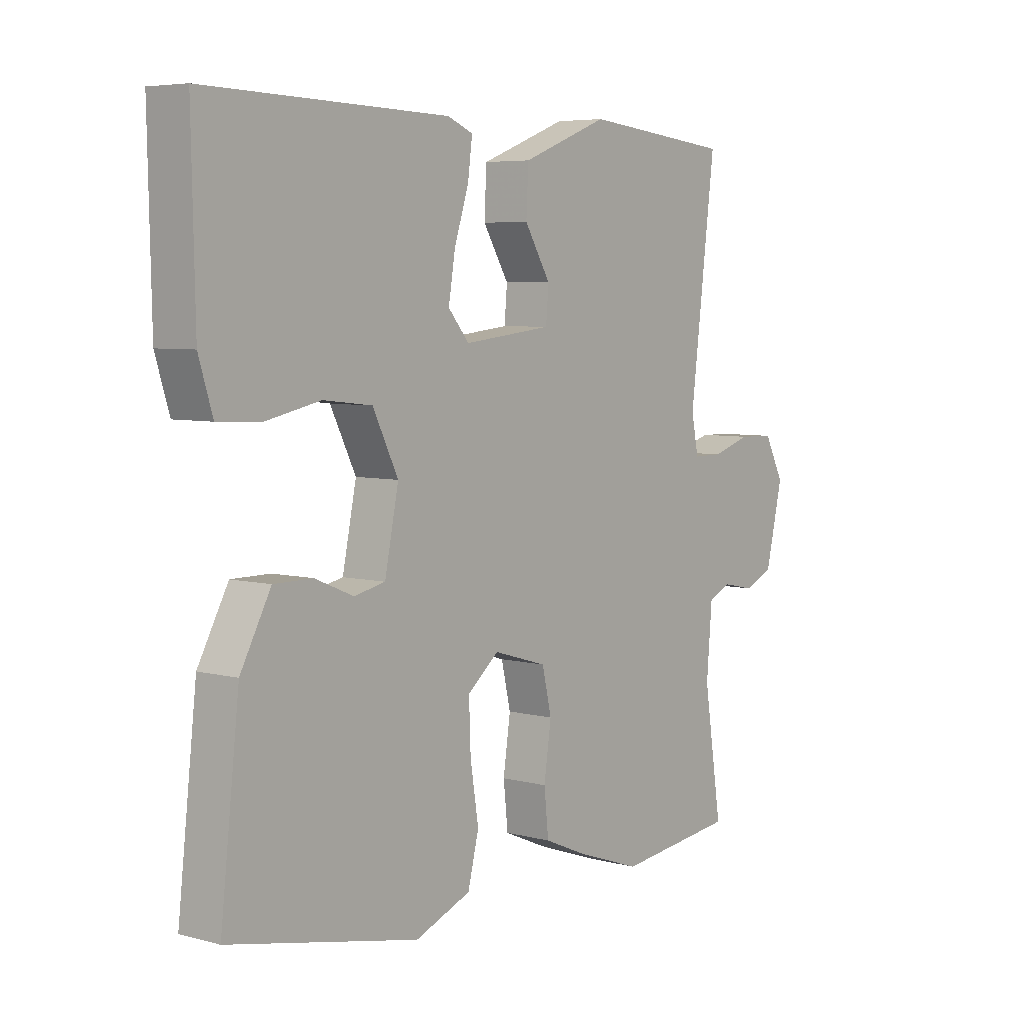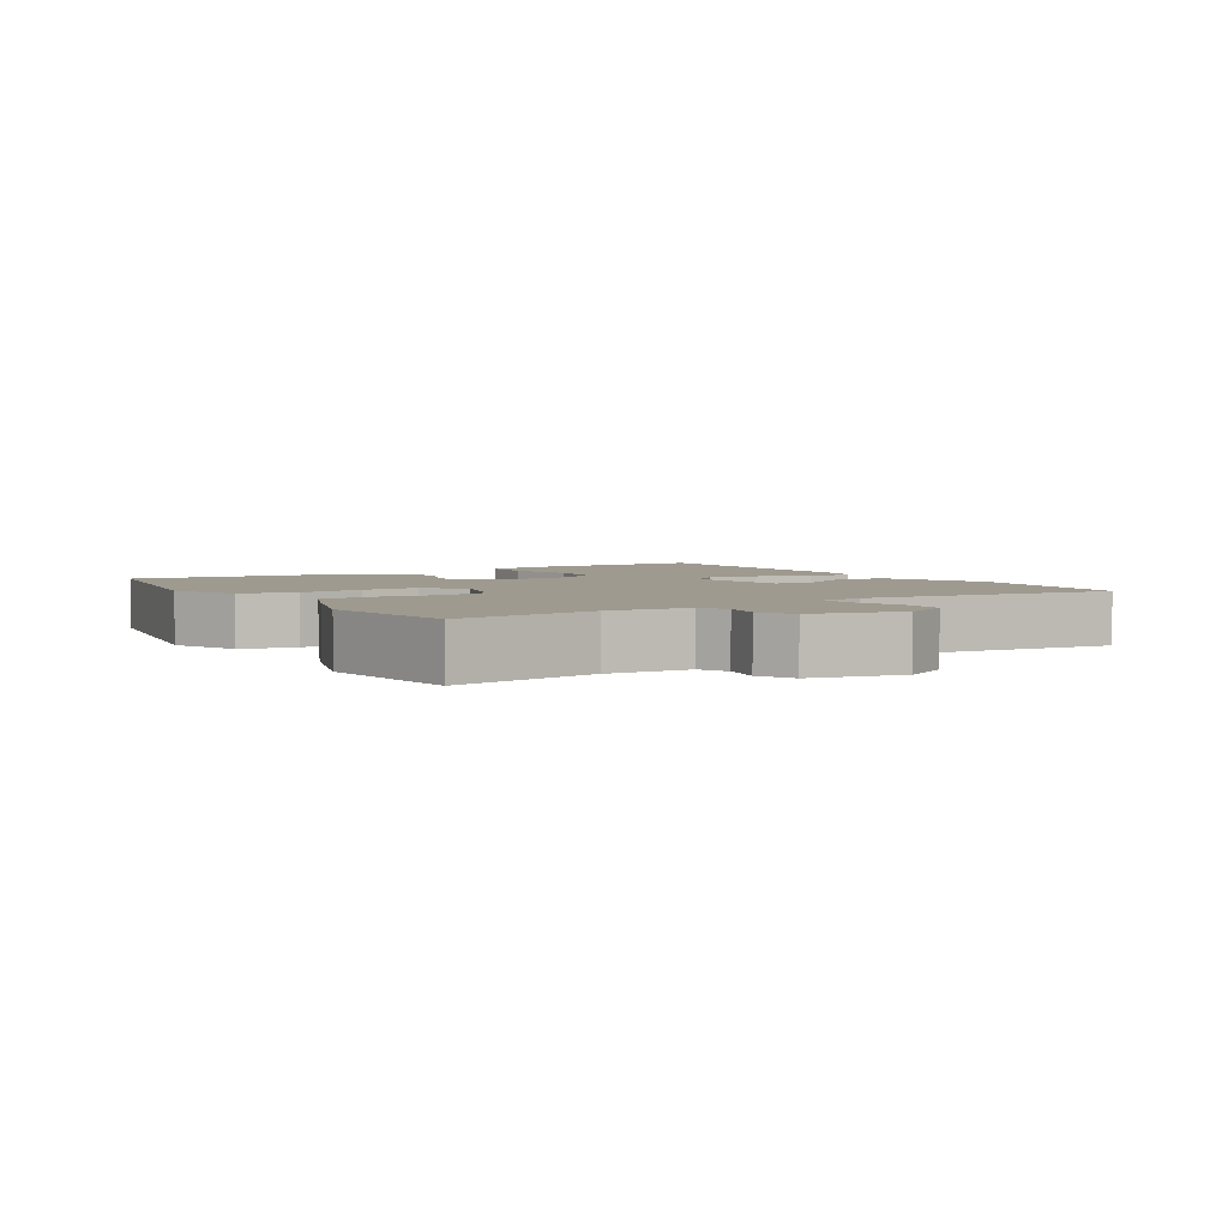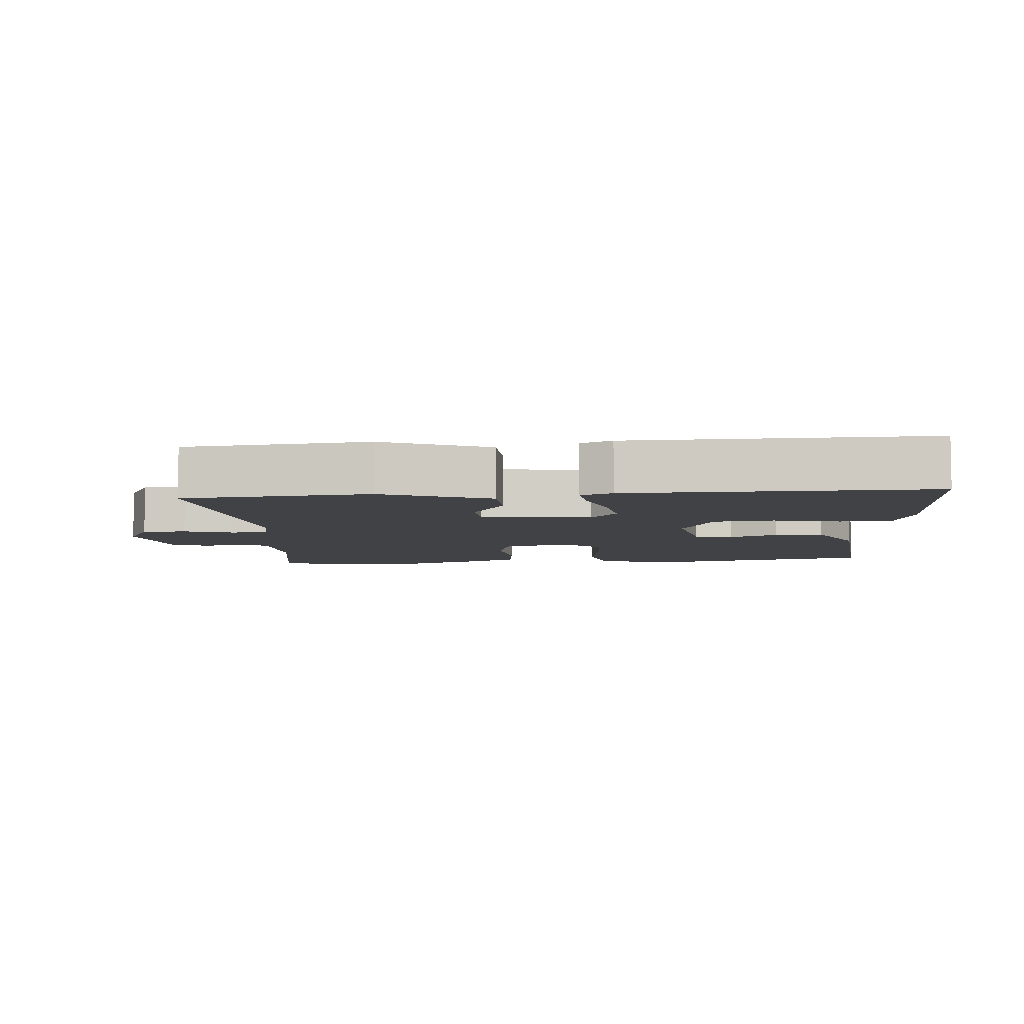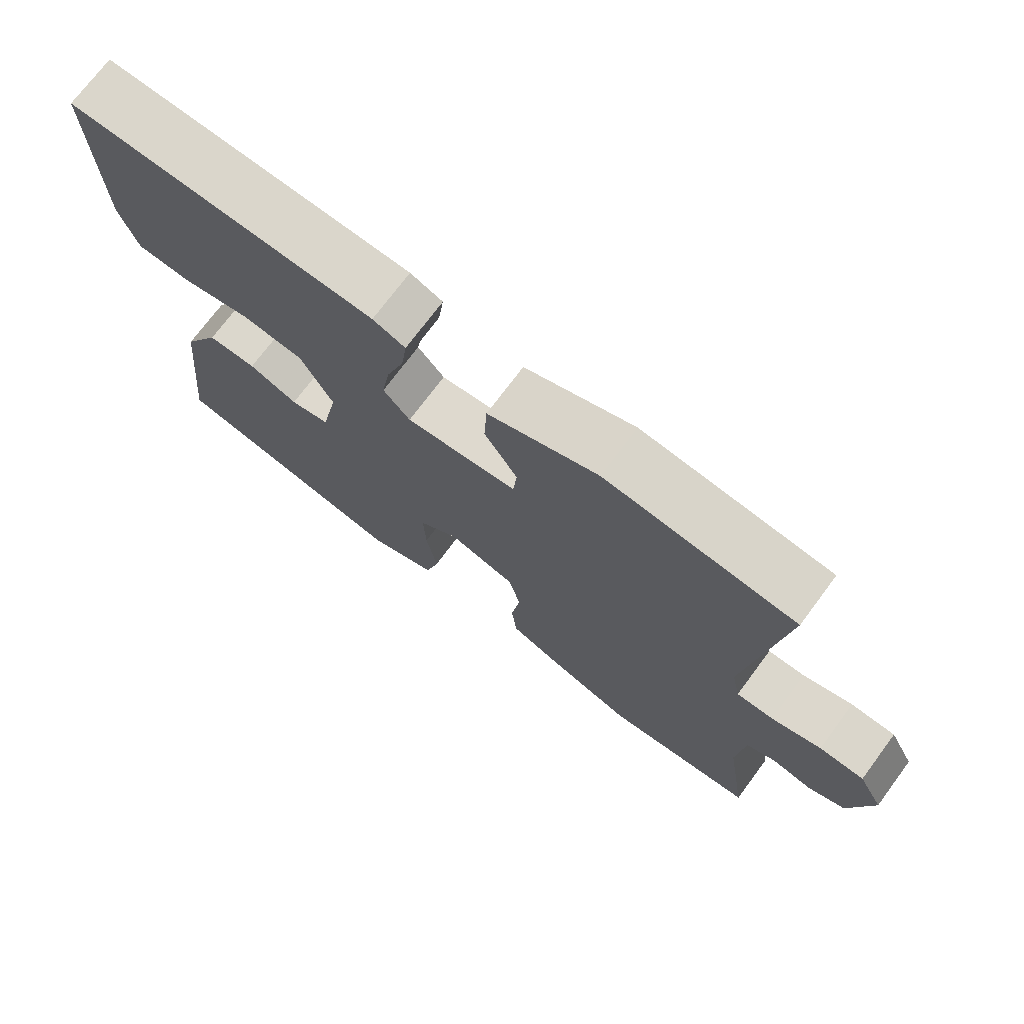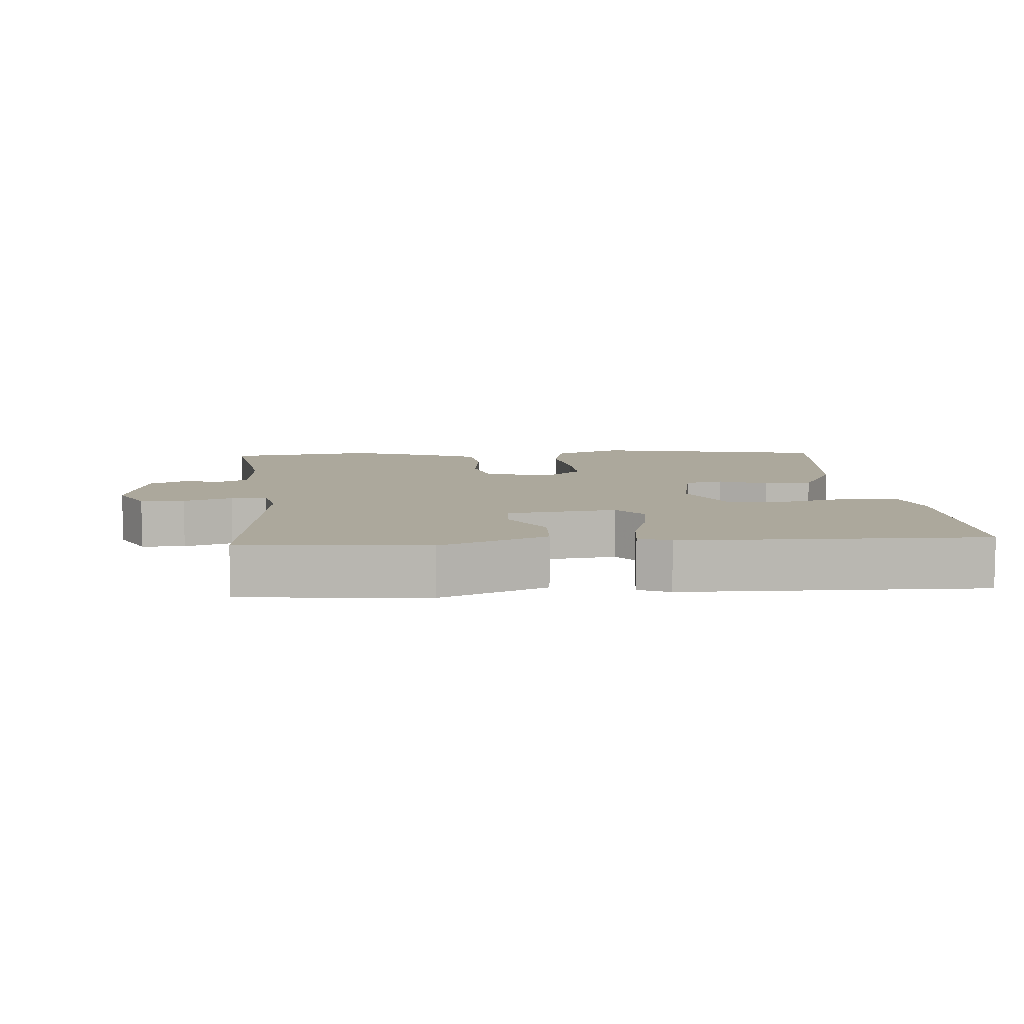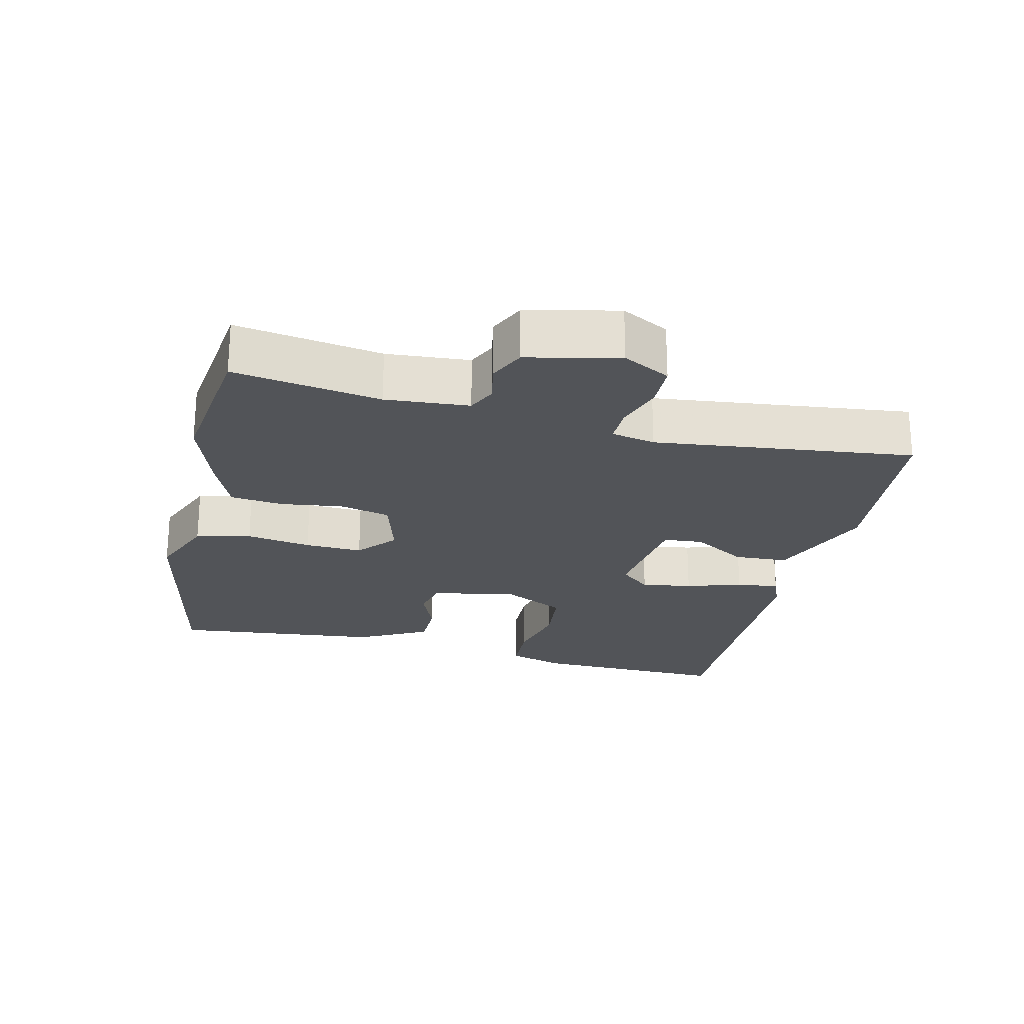
<metadata>
{"format":"obj","ext":"obj","renderer":"f3d","projection":"perspective","resolution":1024,"background":"white","views":[{"elev":5.7,"azim":128.6,"up":"+Z"},{"elev":3.6,"azim":-122.5,"up":"+Y"},{"elev":-6.6,"azim":4.0,"up":"+Y"},{"elev":73.2,"azim":-143.3,"up":"+Z"},{"elev":8.5,"azim":-5.1,"up":"+Y"},{"elev":-23.2,"azim":-103.7,"up":"+Y"}]}
</metadata>
<code>
v -0.497 0.07 0.49
v -0.227 0.07 0.518
v -0.07 0.07 0.457
v -0.066 0.07 0.378
v -0.113 0.07 0.3
v -0.108 0.07 0.242
v 0.052 0.07 0.224
v 0.09 0.07 0.269
v 0.078 0.07 0.343
v 0.052 0.07 0.424
v 0.044 0.07 0.486
v 0.09 0.07 0.505
v 0.528 0.07 0.517
v 0.522 0.07 0.227
v 0.497 0.07 0.146
v 0.42 0.07 0.142
v 0.321 0.07 0.163
v 0.233 0.07 0.153
v 0.187 0.07 0.06
v 0.212 0.07 -0.063
v 0.268 0.07 -0.075
v 0.338 0.07 -0.046
v 0.408 0.07 -0.046
v 0.463 0.07 -0.148
v 0.497 0.07 -0.452
v 0.155 0.07 -0.523
v 0.054 0.07 -0.483
v 0.034 0.07 -0.403
v 0.049 0.07 -0.308
v 0.052 0.07 -0.224
v -0.005 0.07 -0.177
v -0.102 0.07 -0.206
v -0.119 0.07 -0.28
v -0.106 0.07 -0.37
v -0.114 0.07 -0.447
v -0.193 0.07 -0.481
v -0.31 0.07 -0.522
v -0.527 0.07 -0.497
v -0.494 0.07 -0.284
v -0.504 0.07 -0.163
v -0.546 0.07 -0.144
v -0.604 0.07 -0.156
v -0.657 0.07 -0.132
v -0.688 0.07 0.001
v -0.652 0.07 0.07
v -0.588 0.07 0.072
v -0.517 0.07 0.05
v -0.464 0.07 0.05
v -0.451 0.07 0.114
v -0.497 0 0.49
v -0.227 0 0.518
v -0.07 0 0.457
v -0.066 0 0.378
v -0.113 0 0.3
v -0.108 0 0.242
v 0.052 0 0.224
v 0.09 0 0.269
v 0.078 0 0.343
v 0.052 0 0.424
v 0.044 0 0.486
v 0.09 0 0.505
v 0.528 0 0.517
v 0.522 0 0.227
v 0.497 0 0.146
v 0.42 0 0.142
v 0.321 0 0.163
v 0.233 0 0.153
v 0.187 0 0.06
v 0.212 0 -0.063
v 0.268 0 -0.075
v 0.338 0 -0.046
v 0.408 0 -0.046
v 0.463 0 -0.148
v 0.497 0 -0.452
v 0.155 0 -0.523
v 0.054 0 -0.483
v 0.034 0 -0.403
v 0.049 0 -0.308
v 0.052 0 -0.224
v -0.005 0 -0.177
v -0.102 0 -0.206
v -0.119 0 -0.28
v -0.106 0 -0.37
v -0.114 0 -0.447
v -0.193 0 -0.481
v -0.31 0 -0.522
v -0.527 0 -0.497
v -0.494 0 -0.284
v -0.504 0 -0.163
v -0.546 0 -0.144
v -0.604 0 -0.156
v -0.657 0 -0.132
v -0.688 0 0.001
v -0.652 0 0.07
v -0.588 0 0.072
v -0.517 0 0.05
v -0.464 0 0.05
v -0.451 0 0.114
f 45 46 47
f 44 45 47
f 43 44 47
f 42 43 47
f 41 42 47
f 40 41 47 48
f 39 40 48 49
f 37 38 39
f 36 37 39
f 35 36 39
f 34 35 39
f 33 34 39
f 32 33 39 49
f 27 28 29
f 26 27 29
f 25 26 29
f 24 25 29
f 23 24 29
f 22 23 29
f 21 22 29
f 20 21 29 30
f 19 20 30 31
f 15 16 17
f 14 15 17
f 13 14 17
f 12 13 17
f 11 12 17
f 10 11 17
f 9 10 17
f 8 9 17 18
f 19 31 32
f 18 19 32
f 8 18 32
f 7 8 32
f 3 4 5
f 2 3 5
f 1 2 5 6
f 6 7 32 49
f 1 6 49
f 96 95 94
f 96 94 93
f 96 93 92
f 96 92 91
f 96 91 90
f 97 96 90 89
f 98 97 89 88
f 88 87 86
f 88 86 85
f 88 85 84
f 88 84 83
f 88 83 82
f 98 88 82 81
f 78 77 76
f 78 76 75
f 78 75 74
f 78 74 73
f 78 73 72
f 78 72 71
f 78 71 70
f 79 78 70 69
f 80 79 69 68
f 66 65 64
f 66 64 63
f 66 63 62
f 66 62 61
f 66 61 60
f 66 60 59
f 66 59 58
f 67 66 58 57
f 81 80 68
f 81 68 67
f 81 67 57
f 81 57 56
f 54 53 52
f 54 52 51
f 55 54 51 50
f 98 81 56 55
f 98 55 50
f 1 50 51 2
f 2 51 52 3
f 3 52 53 4
f 4 53 54 5
f 5 54 55 6
f 6 55 56 7
f 7 56 57 8
f 8 57 58 9
f 9 58 59 10
f 10 59 60 11
f 11 60 61 12
f 12 61 62 13
f 13 62 63 14
f 14 63 64 15
f 15 64 65 16
f 16 65 66 17
f 17 66 67 18
f 18 67 68 19
f 19 68 69 20
f 20 69 70 21
f 21 70 71 22
f 22 71 72 23
f 23 72 73 24
f 24 73 74 25
f 25 74 75 26
f 26 75 76 27
f 27 76 77 28
f 28 77 78 29
f 29 78 79 30
f 30 79 80 31
f 31 80 81 32
f 32 81 82 33
f 33 82 83 34
f 34 83 84 35
f 35 84 85 36
f 36 85 86 37
f 37 86 87 38
f 38 87 88 39
f 39 88 89 40
f 40 89 90 41
f 41 90 91 42
f 42 91 92 43
f 43 92 93 44
f 44 93 94 45
f 45 94 95 46
f 46 95 96 47
f 47 96 97 48
f 48 97 98 49
f 49 98 50 1

</code>
